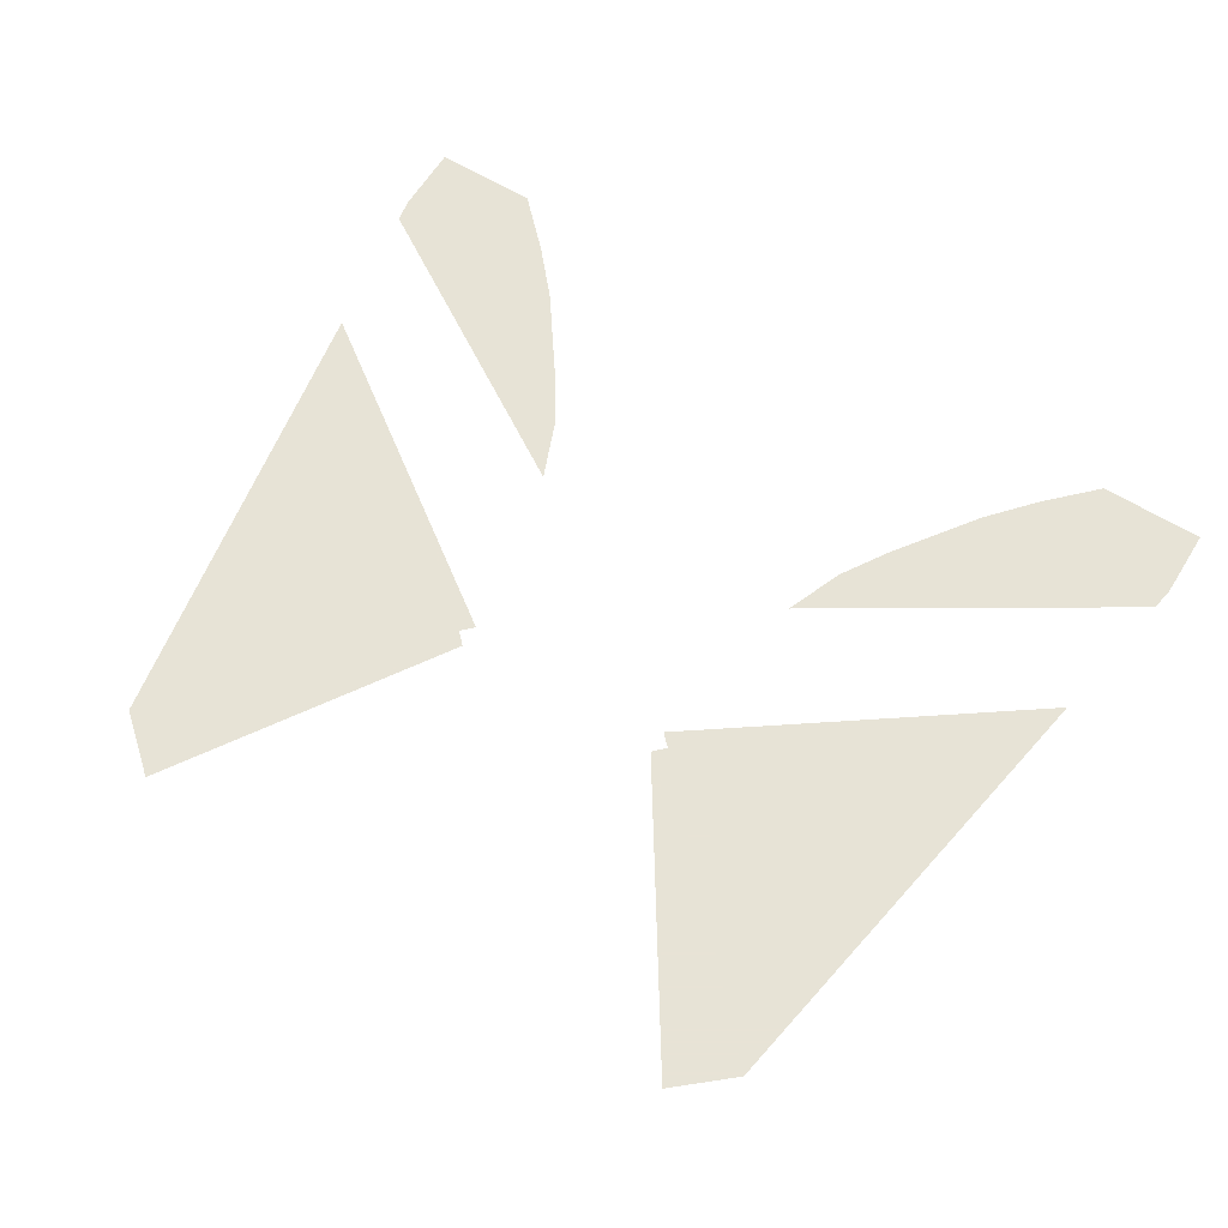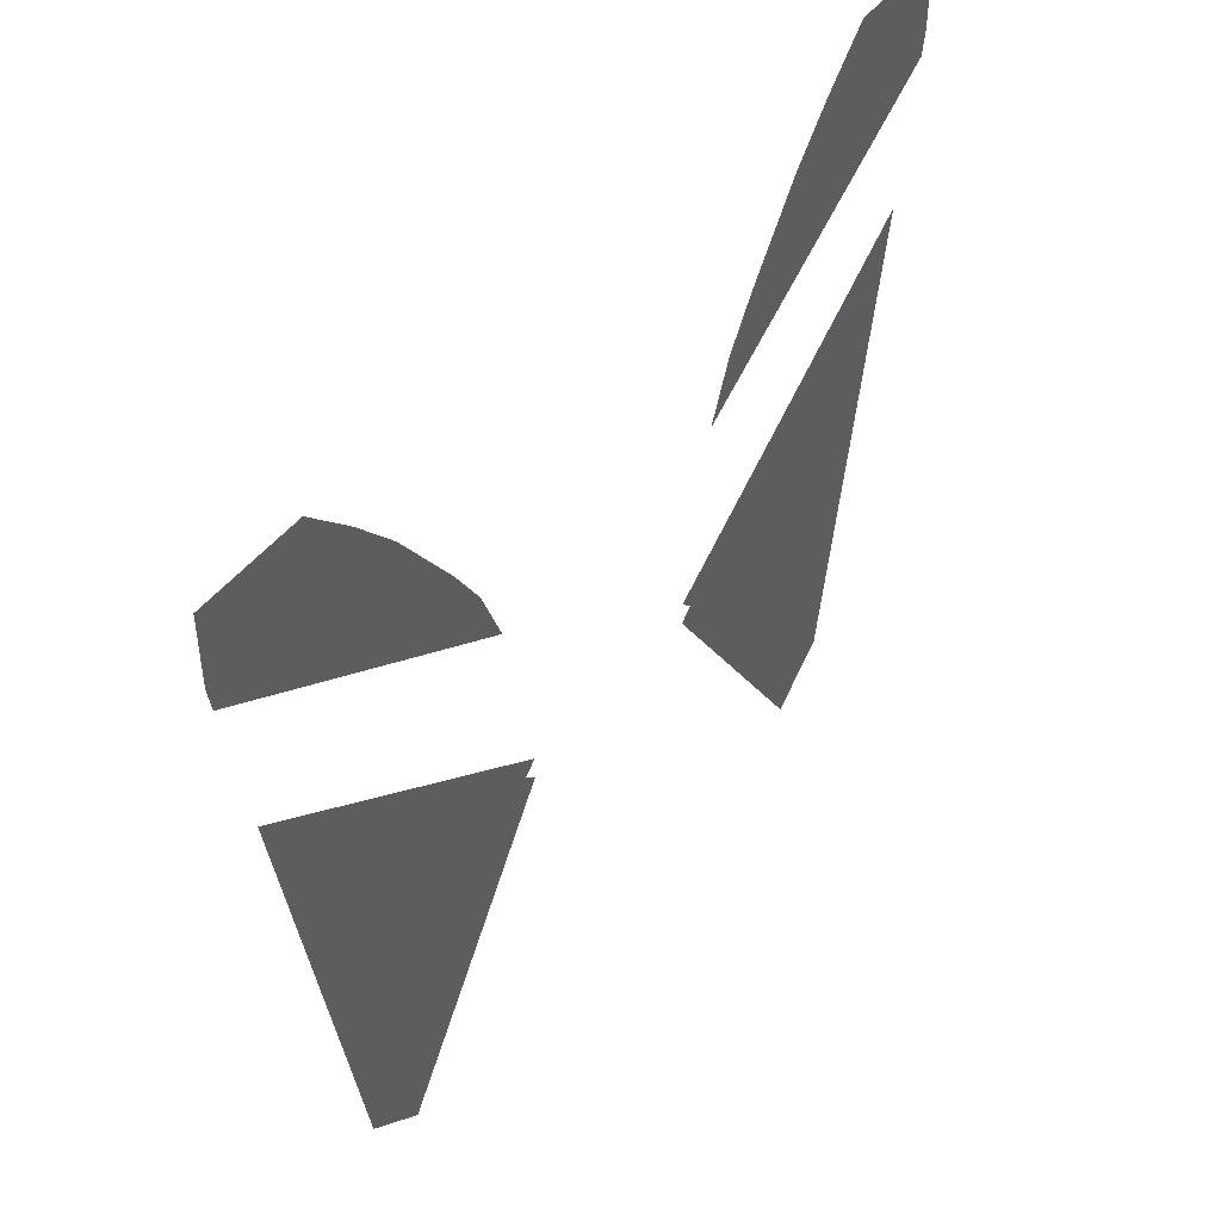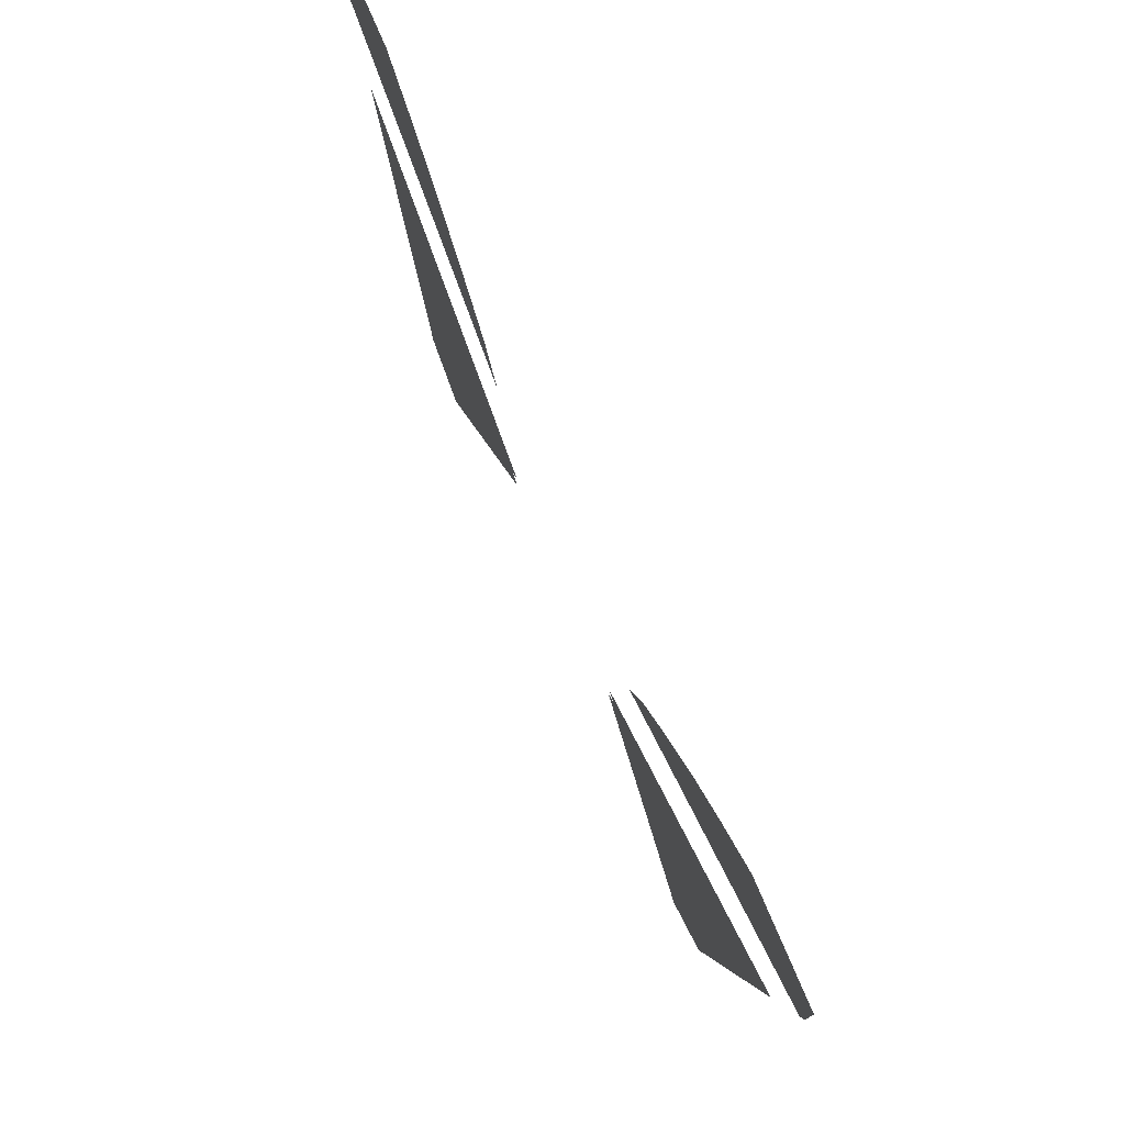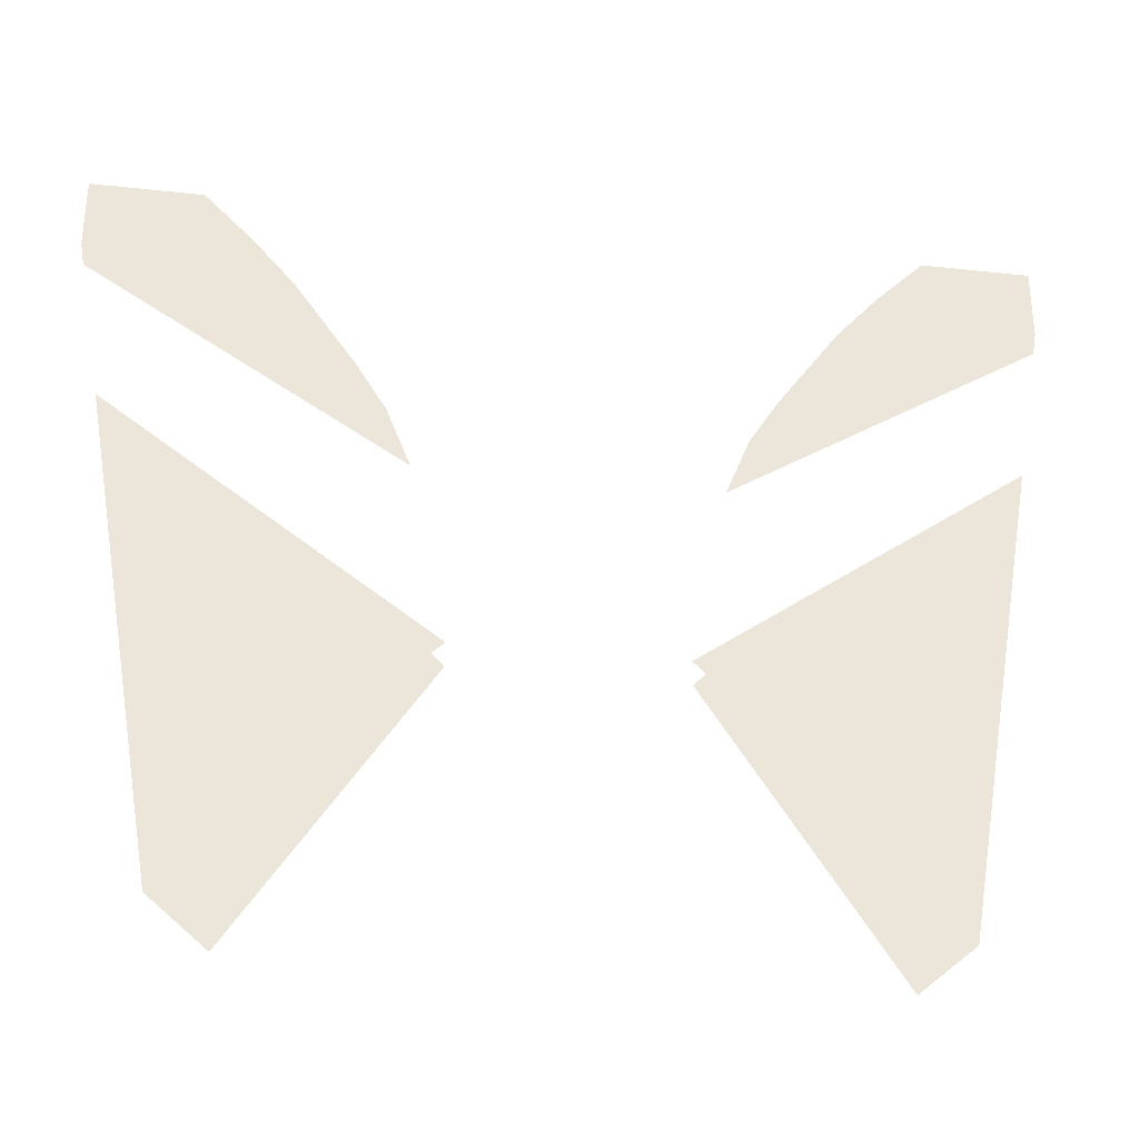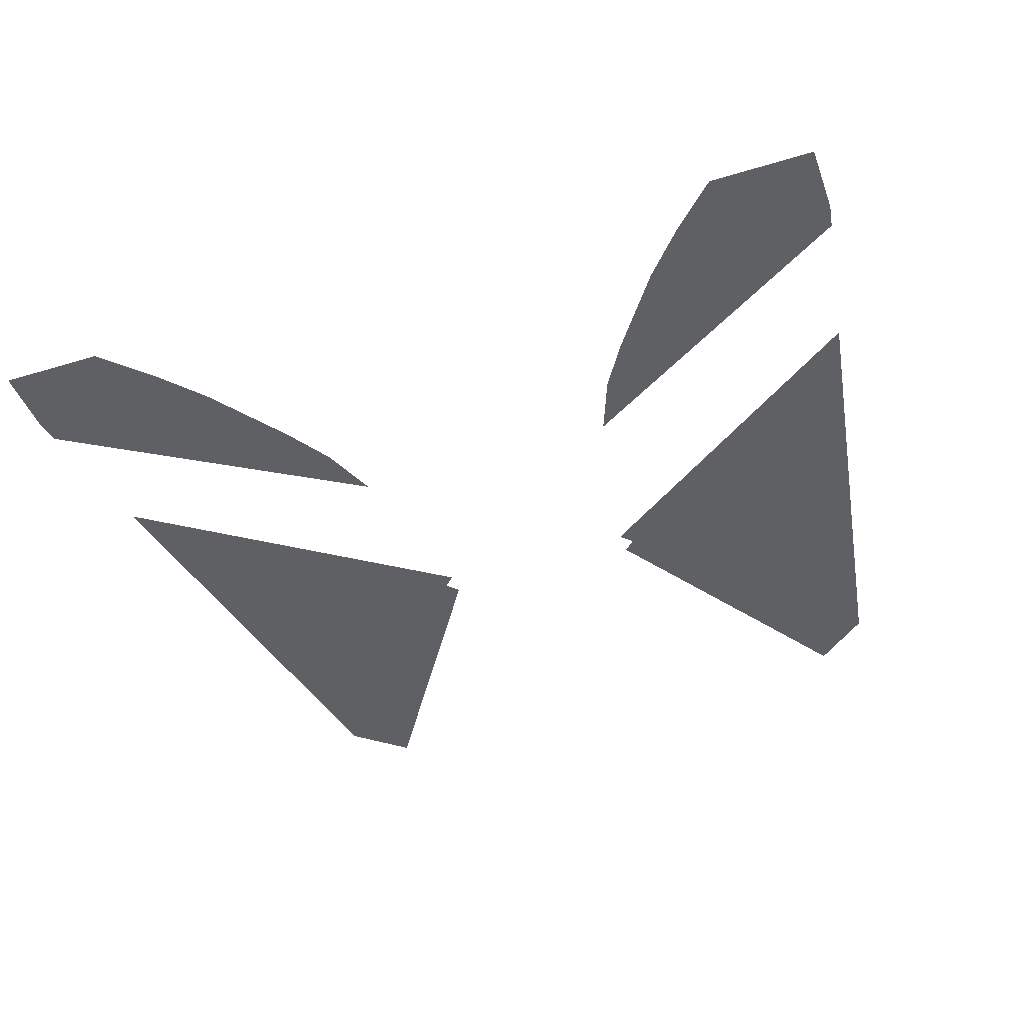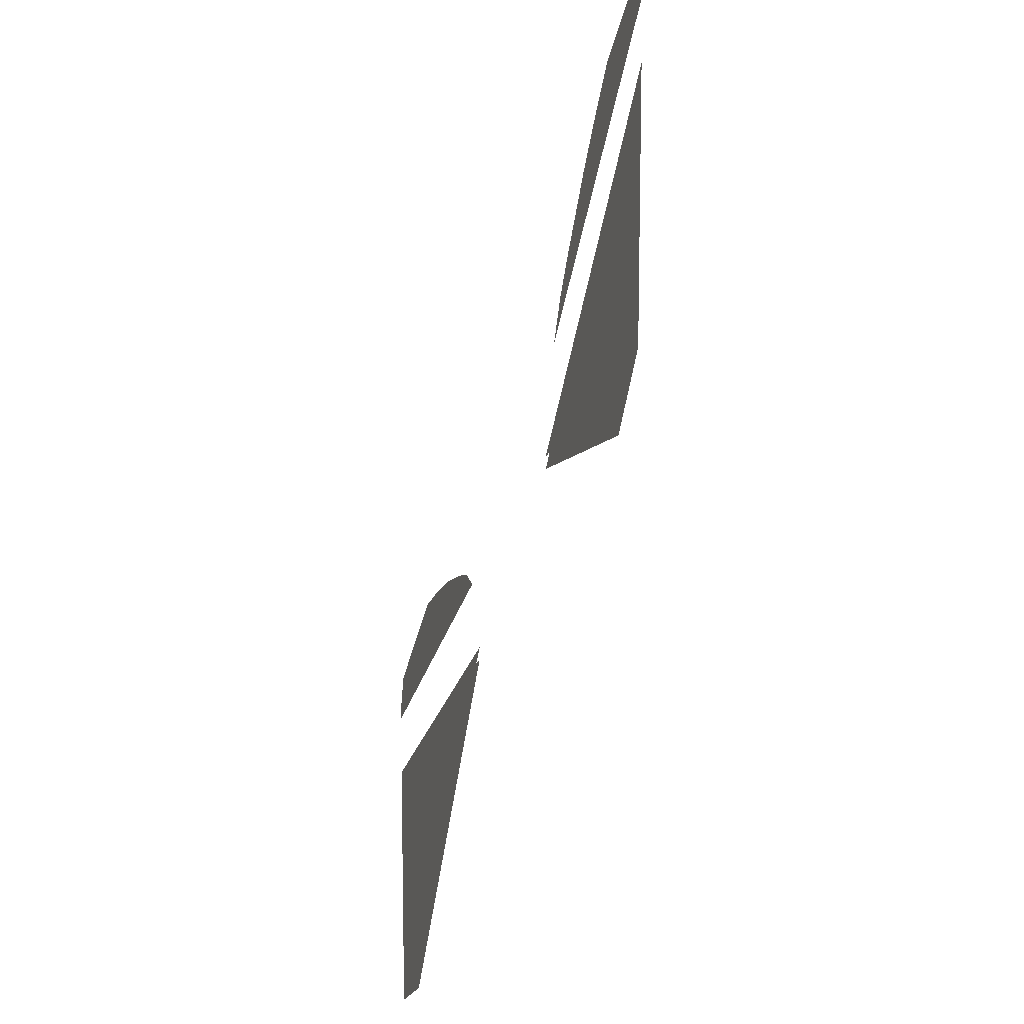
<metadata>
{"format":"obj","ext":"obj","renderer":"f3d","projection":"perspective","resolution":1024,"background":"white","views":[{"elev":62.6,"azim":31.7,"up":"+Z"},{"elev":46.1,"azim":-54.7,"up":"+Y"},{"elev":76.9,"azim":66.9,"up":"+Y"},{"elev":-32.1,"azim":171.3,"up":"+Y"},{"elev":-44.2,"azim":-160.4,"up":"+Z"},{"elev":-61.6,"azim":73.2,"up":"+Y"}]}
</metadata>
<code>
v 0.25 0.6 -0.5
v 0.7173 0.1 -0.5
v 0.6 0 -0.5
v 0.225 0.575 -0.5
v 0.25 0.6 -0.5
v 0.8897 1.1 -0.5
v 0.7173 0.1 -0.5
v 0.8897 1.1 -0.5
v 0.25 0.6 -0.5
v 0.225 0.625 -0.5
v 0.95 1.6 -0.5
v 0.95 1.45 -0.5
v 0.9414 1.4 -0.5
v 0.725 1.6 -0.5
v 0.625 1.5 -0.5
v 0.725 1.6 -0.5
v 0.9414 1.4 -0.5
v 0.5375 1.4 -0.5
v 0.625 1.5 -0.5
v 0.9414 1.4 -0.5
v 0.475 1.312 -0.5
v 0.5375 1.4 -0.5
v 0.9414 1.4 -0.5
v 0.3 1 -0.5
v 0.475 1.312 -0.5
v 0.9414 1.4 -0.5
v 0.475 1.312 -0.5
v 0.3 1 -0.5
v 0.35 1.125 -0.5
v 0.4125 1.225 -0.5
v -0.6 0 -0.5
v -0.7173 0.1 -0.5
v -0.25 0.6 -0.5
v -0.225 0.575 -0.5
v -0.7173 0.1 -0.5
v -0.8897 1.1 -0.5
v -0.25 0.6 -0.5
v -0.225 0.625 -0.5
v -0.25 0.6 -0.5
v -0.8897 1.1 -0.5
v -0.9414 1.4 -0.5
v -0.95 1.45 -0.5
v -0.95 1.6 -0.5
v -0.725 1.6 -0.5
v -0.9414 1.4 -0.5
v -0.725 1.6 -0.5
v -0.625 1.5 -0.5
v -0.9414 1.4 -0.5
v -0.625 1.5 -0.5
v -0.5375 1.4 -0.5
v -0.9414 1.4 -0.5
v -0.5375 1.4 -0.5
v -0.475 1.312 -0.5
v -0.9414 1.4 -0.5
v -0.475 1.312 -0.5
v -0.3 1 -0.5
v -0.35 1.125 -0.5
v -0.3 1 -0.5
v -0.475 1.312 -0.5
v -0.4125 1.225 -0.5
g mesh7464024
f 1 2 3
f 3 4 1
f 5 6 7
f 8 9 10
f 11 12 13
f 13 14 11
f 15 16 17
f 18 19 20
f 21 22 23
f 24 25 26
f 27 28 29
f 29 30 27
f 31 32 33
f 33 34 31
f 35 36 37
f 38 39 40
f 41 42 43
f 43 44 41
f 45 46 47
f 48 49 50
f 51 52 53
f 54 55 56
f 57 58 59
f 59 60 57

</code>
